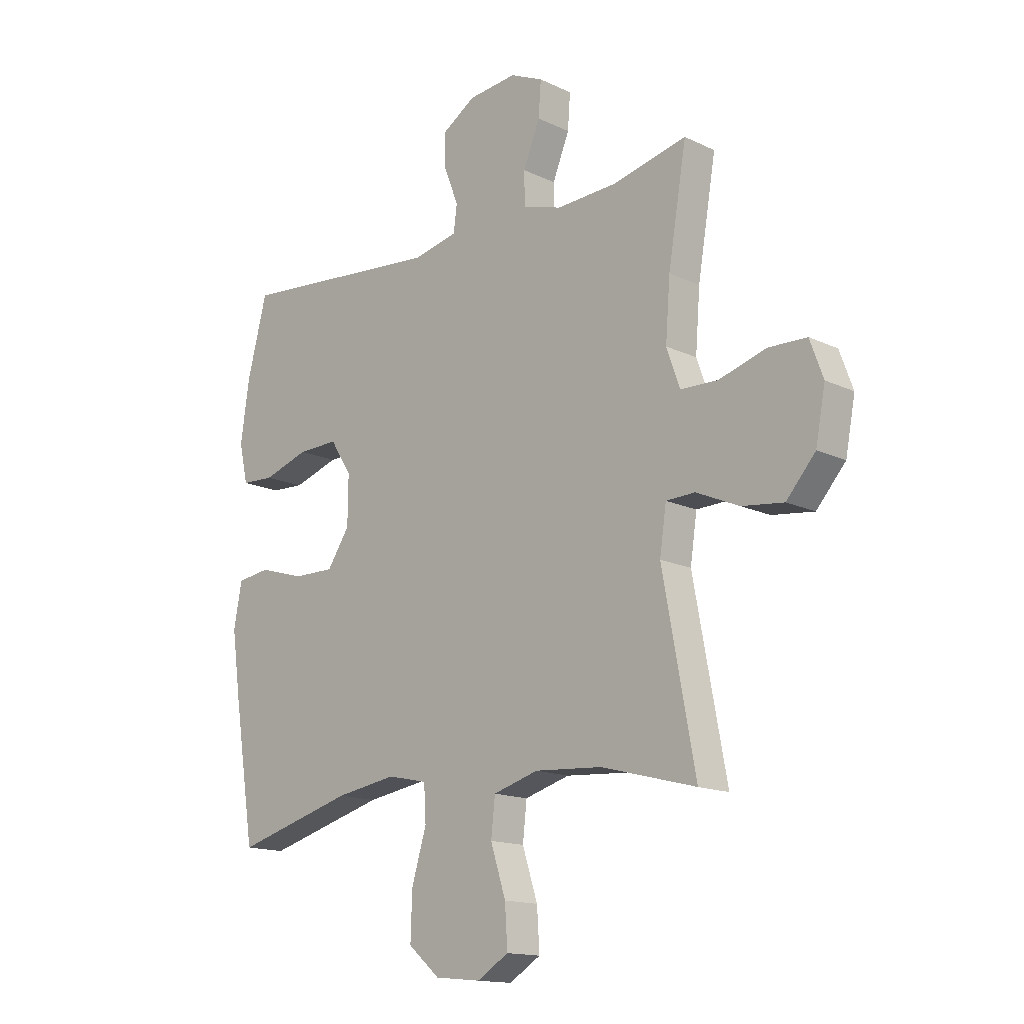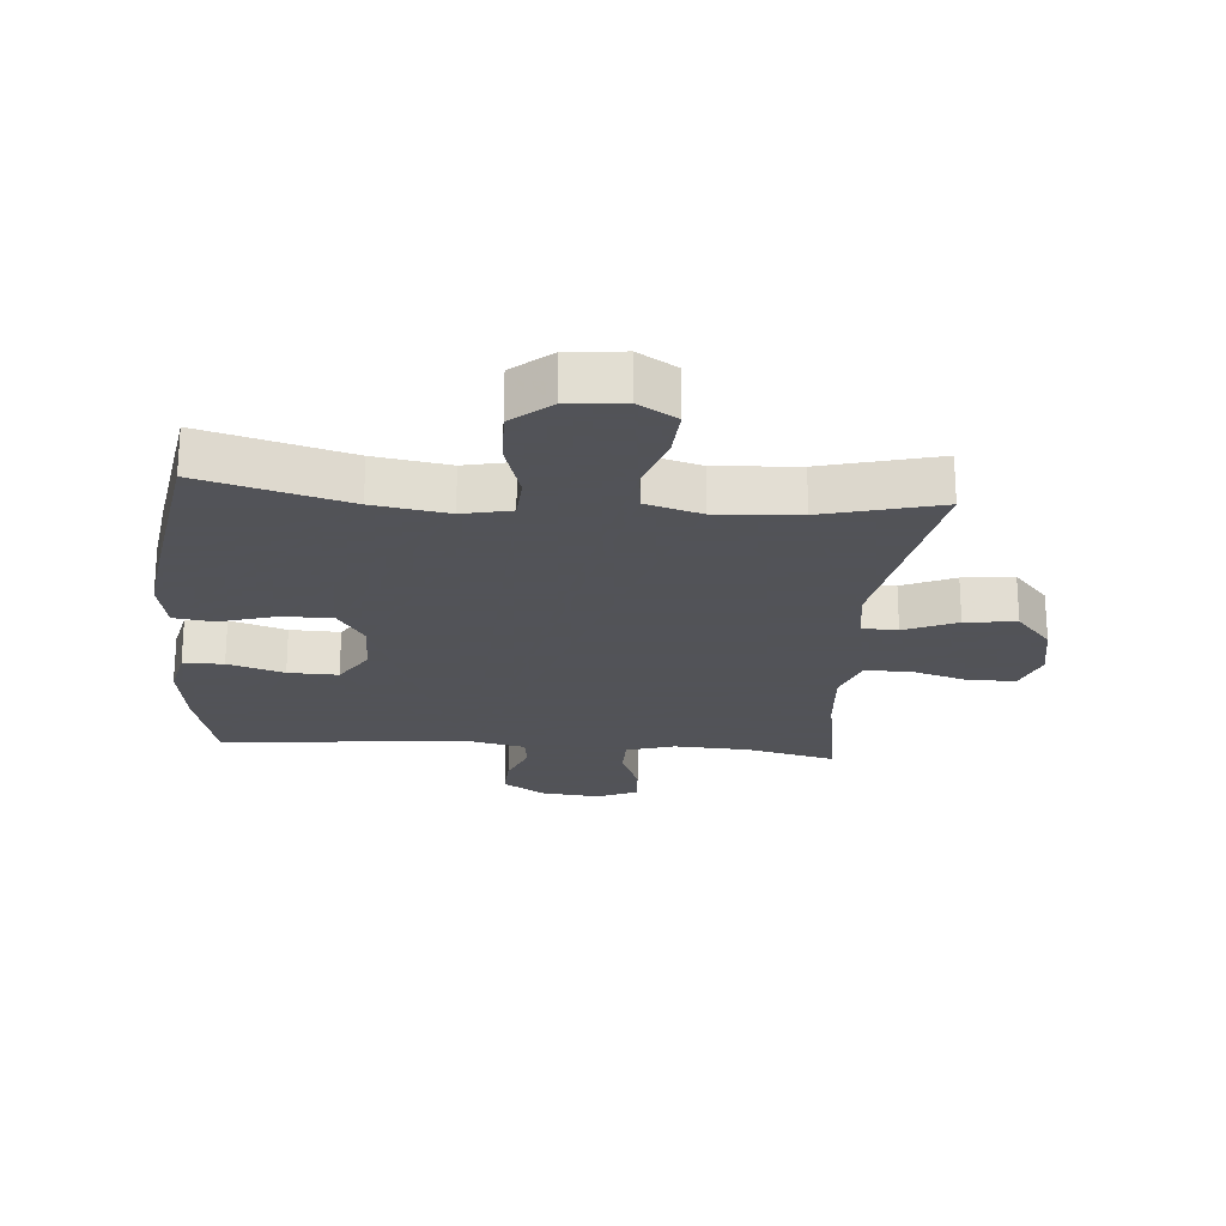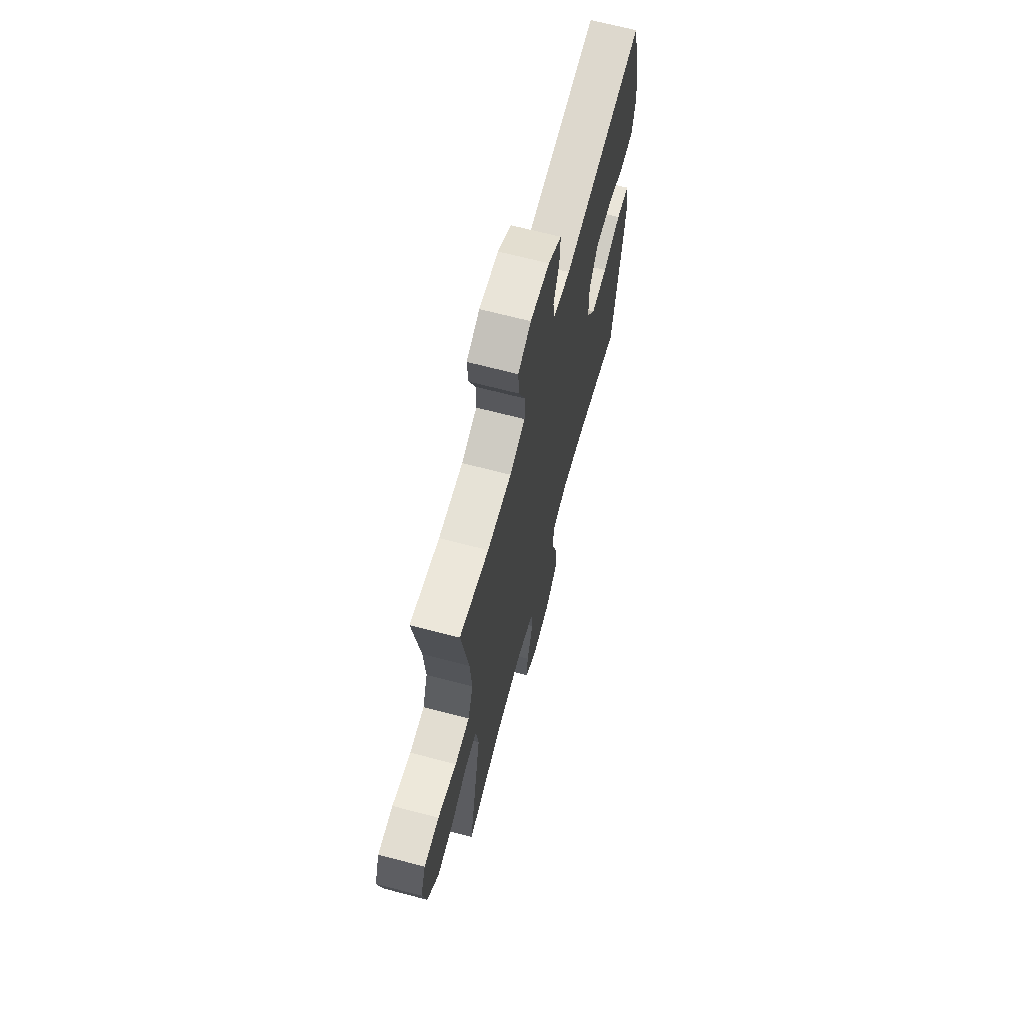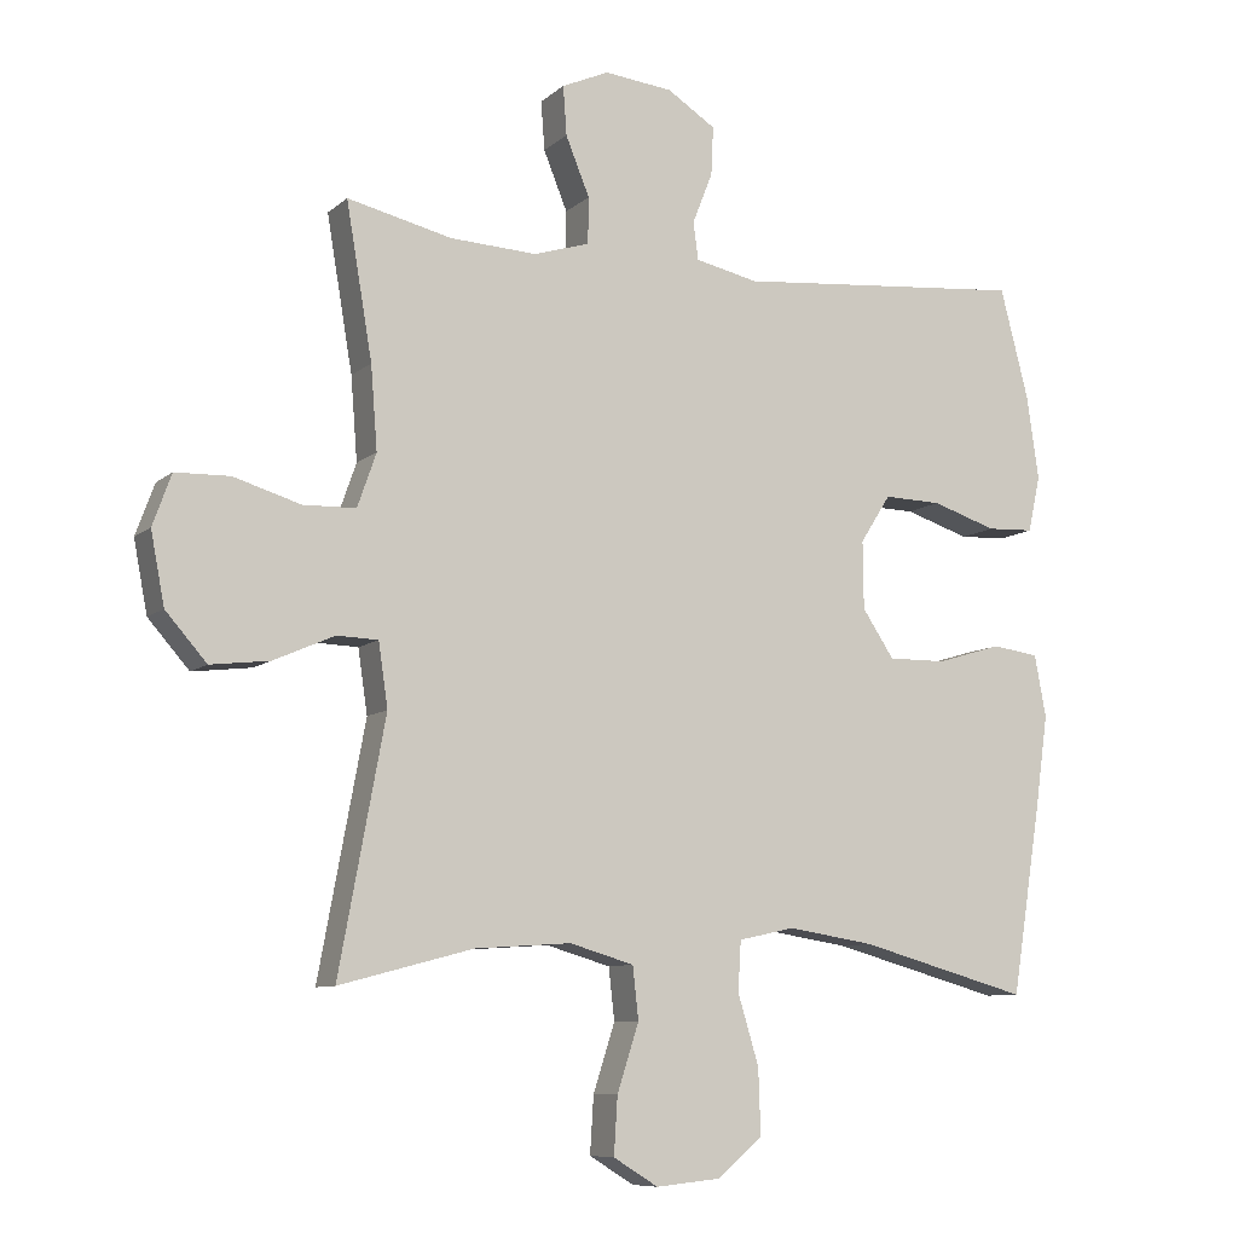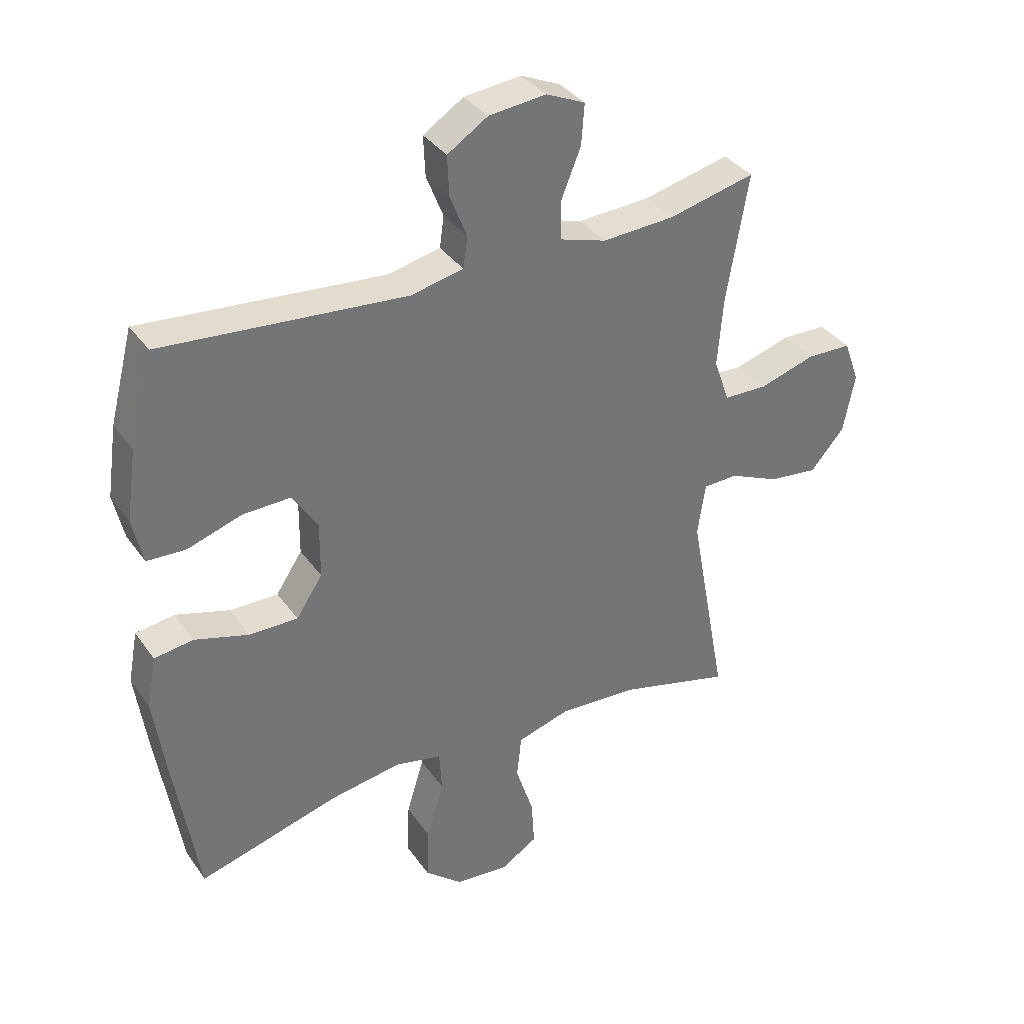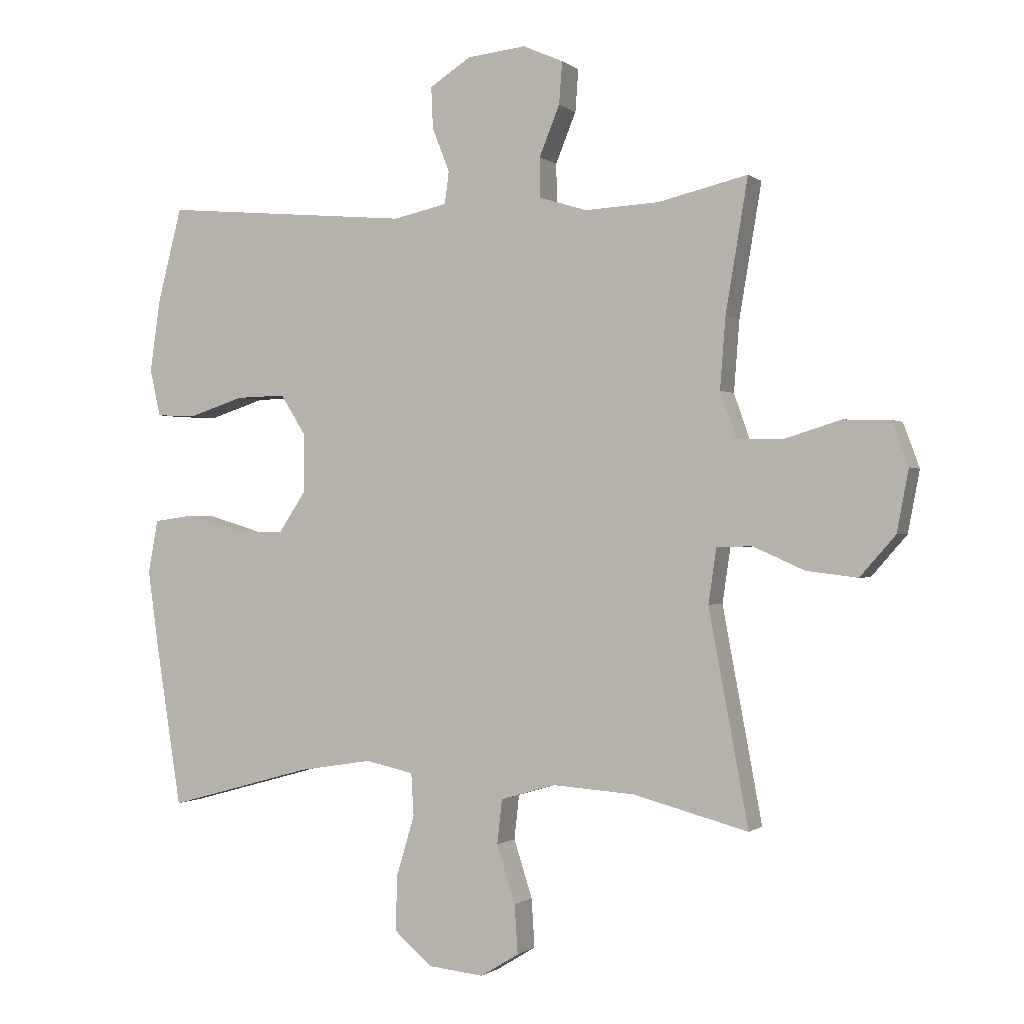
<metadata>
{"format":"obj","ext":"obj","renderer":"f3d","projection":"perspective","resolution":1024,"background":"white","views":[{"elev":-15.0,"azim":-135.5,"up":"+Z"},{"elev":-22.5,"azim":175.2,"up":"+Y"},{"elev":66.9,"azim":-75.2,"up":"+Z"},{"elev":-8.8,"azim":-26.4,"up":"+Z"},{"elev":35.8,"azim":149.5,"up":"+Z"},{"elev":-0.6,"azim":-157.0,"up":"+Z"}]}
</metadata>
<code>
v 0.5 0.07 0.5
v 0.539 0.07 0.349
v 0.556 0.07 0.231
v 0.539 0.07 0.154
v 0.474 0.07 0.151
v 0.384 0.07 0.18
v 0.304 0.07 0.182
v 0.262 0.07 0.116
v 0.263 0.07 0.022
v 0.307 0.07 -0.044
v 0.388 0.07 -0.043
v 0.478 0.07 -0.016
v 0.543 0.07 -0.025
v 0.559 0.07 -0.111
v 0.541 0.07 -0.24
v 0.5 0.07 -0.5
v 0.265 0.07 -0.435
v 0.145 0.07 -0.416
v 0.067 0.07 -0.433
v 0.063 0.07 -0.502
v 0.092 0.07 -0.598
v 0.095 0.07 -0.688
v 0.033 0.07 -0.741
v -0.057 0.07 -0.75
v -0.119 0.07 -0.712
v -0.114 0.07 -0.633
v -0.084 0.07 -0.54
v -0.092 0.07 -0.468
v -0.181 0.07 -0.442
v -0.314 0.07 -0.451
v -0.5 0.07 -0.5
v -0.436 0.07 -0.156
v -0.449 0.07 -0.068
v -0.506 0.07 -0.066
v -0.59 0.07 -0.103
v -0.672 0.07 -0.113
v -0.729 0.07 -0.048
v -0.748 0.07 0.051
v -0.722 0.07 0.122
v -0.647 0.07 0.124
v -0.554 0.07 0.096
v -0.481 0.07 0.098
v -0.455 0.07 0.172
v -0.464 0.07 0.287
v -0.5 0.07 0.5
v -0.355 0.07 0.466
v -0.235 0.07 0.46
v -0.158 0.07 0.484
v -0.157 0.07 0.548
v -0.19 0.07 0.629
v -0.195 0.07 0.697
v -0.13 0.07 0.726
v -0.035 0.07 0.716
v 0.032 0.07 0.673
v 0.029 0.07 0.606
v 0.001 0.07 0.535
v 0.008 0.07 0.483
v 0.095 0.07 0.464
v 0.5 0 0.5
v 0.539 0 0.349
v 0.556 0 0.231
v 0.539 0 0.154
v 0.474 0 0.151
v 0.384 0 0.18
v 0.304 0 0.182
v 0.262 0 0.116
v 0.263 0 0.022
v 0.307 0 -0.044
v 0.388 0 -0.043
v 0.478 0 -0.016
v 0.543 0 -0.025
v 0.559 0 -0.111
v 0.541 0 -0.24
v 0.5 0 -0.5
v 0.265 0 -0.435
v 0.145 0 -0.416
v 0.067 0 -0.433
v 0.063 0 -0.502
v 0.092 0 -0.598
v 0.095 0 -0.688
v 0.033 0 -0.741
v -0.057 0 -0.75
v -0.119 0 -0.712
v -0.114 0 -0.633
v -0.084 0 -0.54
v -0.092 0 -0.468
v -0.181 0 -0.442
v -0.314 0 -0.451
v -0.5 0 -0.5
v -0.436 0 -0.156
v -0.449 0 -0.068
v -0.506 0 -0.066
v -0.59 0 -0.103
v -0.672 0 -0.113
v -0.729 0 -0.048
v -0.748 0 0.051
v -0.722 0 0.122
v -0.647 0 0.124
v -0.554 0 0.096
v -0.481 0 0.098
v -0.455 0 0.172
v -0.464 0 0.287
v -0.5 0 0.5
v -0.355 0 0.466
v -0.235 0 0.46
v -0.158 0 0.484
v -0.157 0 0.548
v -0.19 0 0.629
v -0.195 0 0.697
v -0.13 0 0.726
v -0.035 0 0.716
v 0.032 0 0.673
v 0.029 0 0.606
v 0.001 0 0.535
v 0.008 0 0.483
v 0.095 0 0.464
f 54 55 56
f 53 54 56
f 52 53 56
f 51 52 56
f 50 51 56
f 49 50 56
f 48 49 56 57
f 47 48 57 58
f 44 45 46
f 43 44 46 47
f 42 43 47 58
f 39 40 41
f 38 39 41
f 37 38 41
f 36 37 41
f 35 36 41
f 34 35 41
f 33 34 41 42
f 30 31 32
f 29 30 32 33
f 33 42 58
f 29 33 58
f 28 29 58
f 25 26 27
f 24 25 27
f 23 24 27
f 22 23 27
f 21 22 27
f 20 21 27
f 27 28 58
f 20 27 58
f 19 20 58
f 15 16 17
f 14 15 17
f 13 14 17
f 12 13 17
f 11 12 17
f 10 11 17 18
f 9 10 18 19
f 4 5 6
f 3 4 6
f 2 3 6
f 1 2 6
f 58 1 6
f 58 6 7
f 8 9 19 58
f 7 8 58
f 114 113 112
f 114 112 111
f 114 111 110
f 114 110 109
f 114 109 108
f 114 108 107
f 115 114 107 106
f 116 115 106 105
f 104 103 102
f 105 104 102 101
f 116 105 101 100
f 99 98 97
f 99 97 96
f 99 96 95
f 99 95 94
f 99 94 93
f 99 93 92
f 100 99 92 91
f 90 89 88
f 91 90 88 87
f 116 100 91
f 116 91 87
f 116 87 86
f 85 84 83
f 85 83 82
f 85 82 81
f 85 81 80
f 85 80 79
f 85 79 78
f 116 86 85
f 116 85 78
f 116 78 77
f 75 74 73
f 75 73 72
f 75 72 71
f 75 71 70
f 75 70 69
f 76 75 69 68
f 77 76 68 67
f 64 63 62
f 64 62 61
f 64 61 60
f 64 60 59
f 64 59 116
f 65 64 116
f 116 77 67 66
f 116 66 65
f 1 59 60 2
f 2 60 61 3
f 3 61 62 4
f 4 62 63 5
f 5 63 64 6
f 6 64 65 7
f 7 65 66 8
f 8 66 67 9
f 9 67 68 10
f 10 68 69 11
f 11 69 70 12
f 12 70 71 13
f 13 71 72 14
f 14 72 73 15
f 15 73 74 16
f 16 74 75 17
f 17 75 76 18
f 18 76 77 19
f 19 77 78 20
f 20 78 79 21
f 21 79 80 22
f 22 80 81 23
f 23 81 82 24
f 24 82 83 25
f 25 83 84 26
f 26 84 85 27
f 27 85 86 28
f 28 86 87 29
f 29 87 88 30
f 30 88 89 31
f 31 89 90 32
f 32 90 91 33
f 33 91 92 34
f 34 92 93 35
f 35 93 94 36
f 36 94 95 37
f 37 95 96 38
f 38 96 97 39
f 39 97 98 40
f 40 98 99 41
f 41 99 100 42
f 42 100 101 43
f 43 101 102 44
f 44 102 103 45
f 45 103 104 46
f 46 104 105 47
f 47 105 106 48
f 48 106 107 49
f 49 107 108 50
f 50 108 109 51
f 51 109 110 52
f 52 110 111 53
f 53 111 112 54
f 54 112 113 55
f 55 113 114 56
f 56 114 115 57
f 57 115 116 58
f 58 116 59 1

</code>
